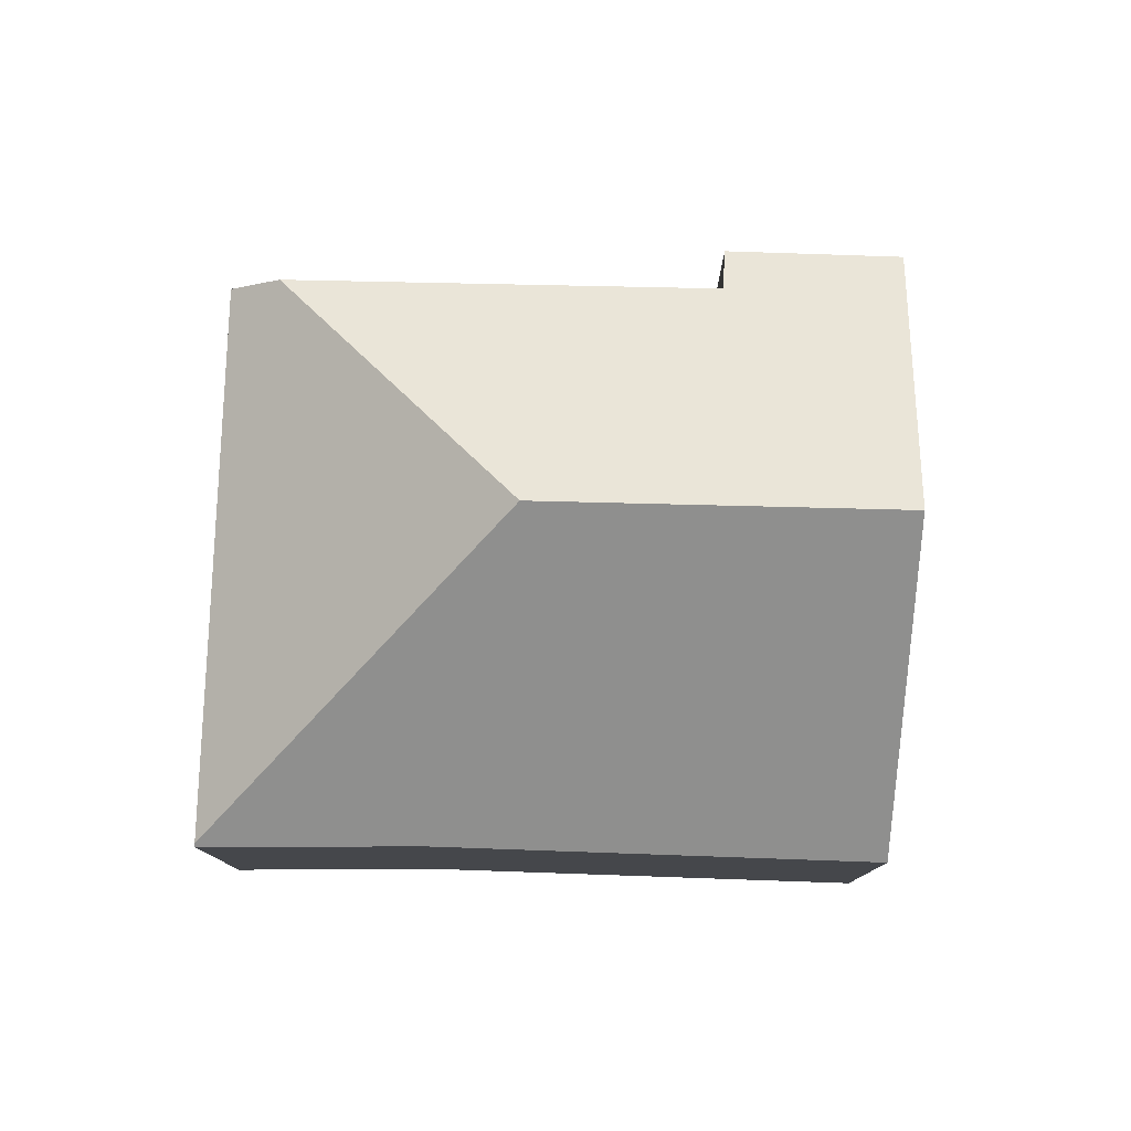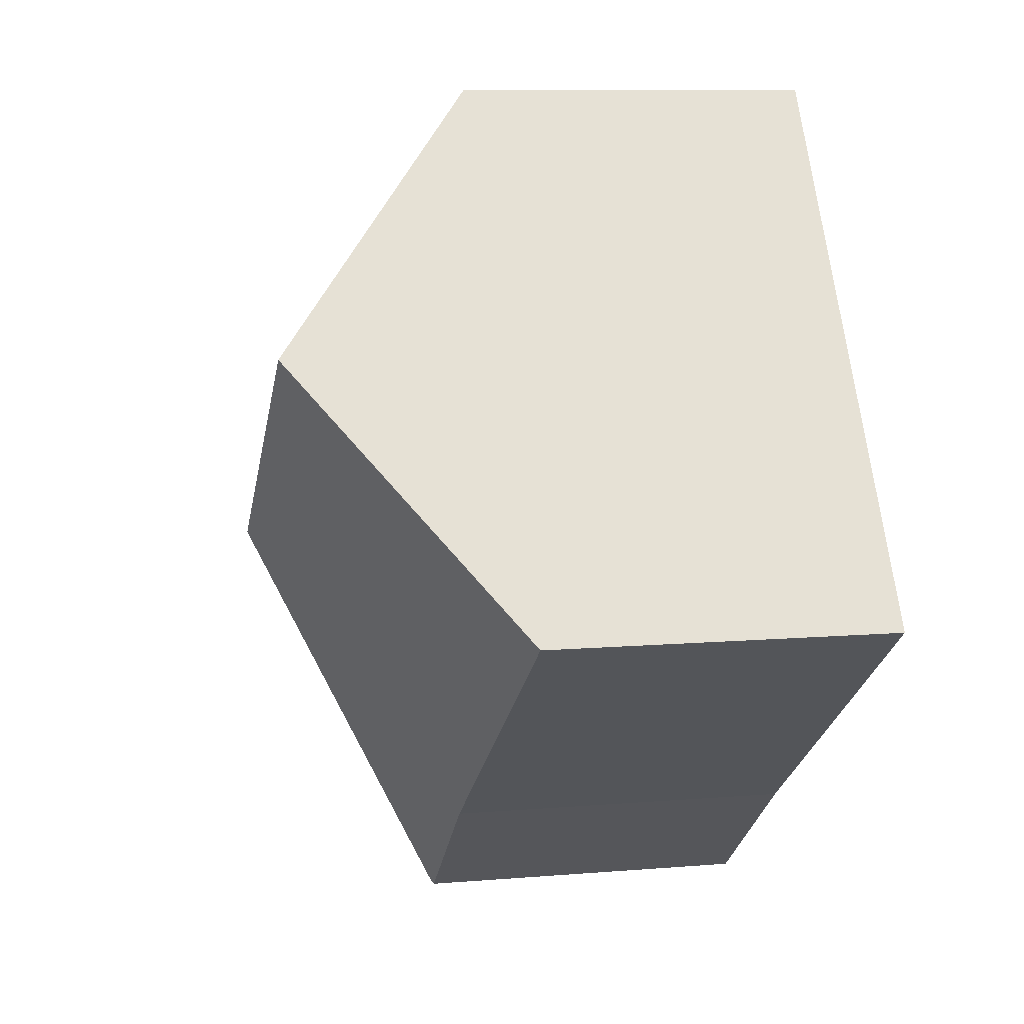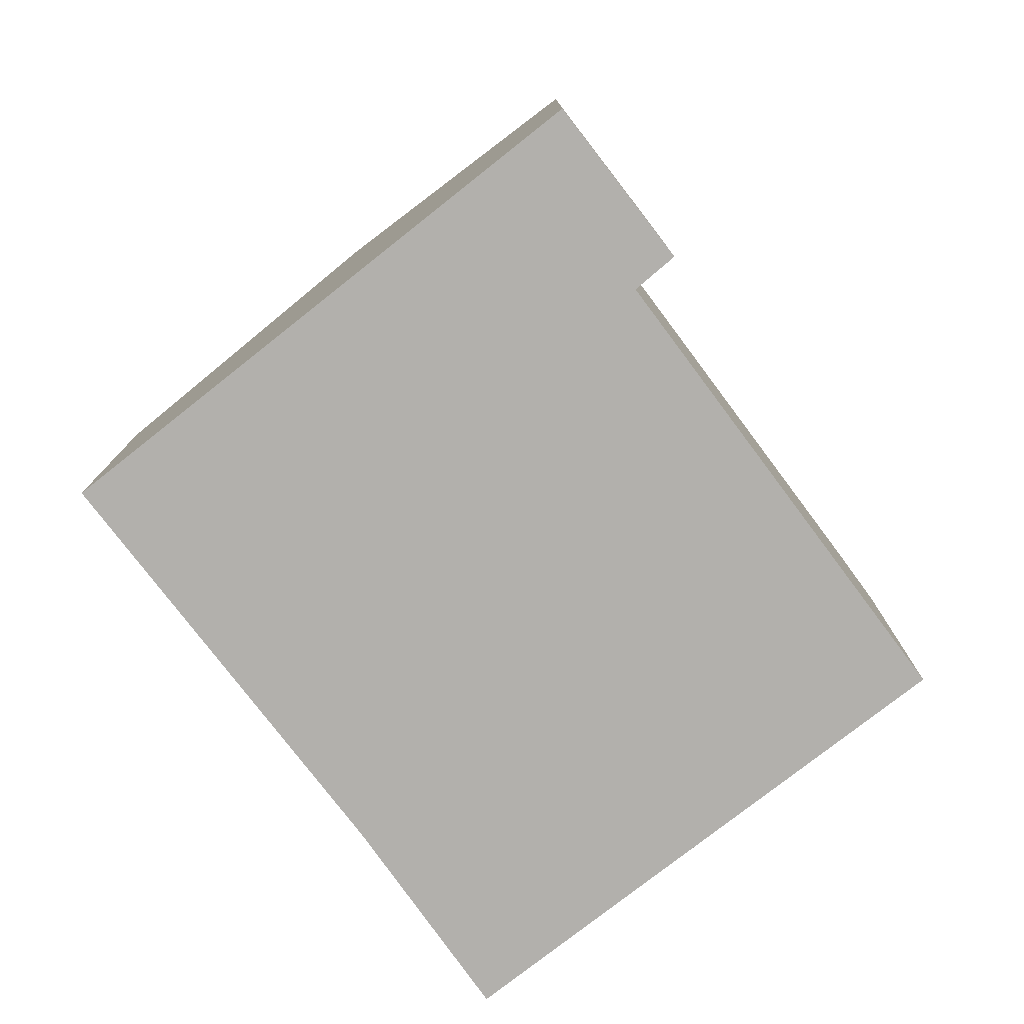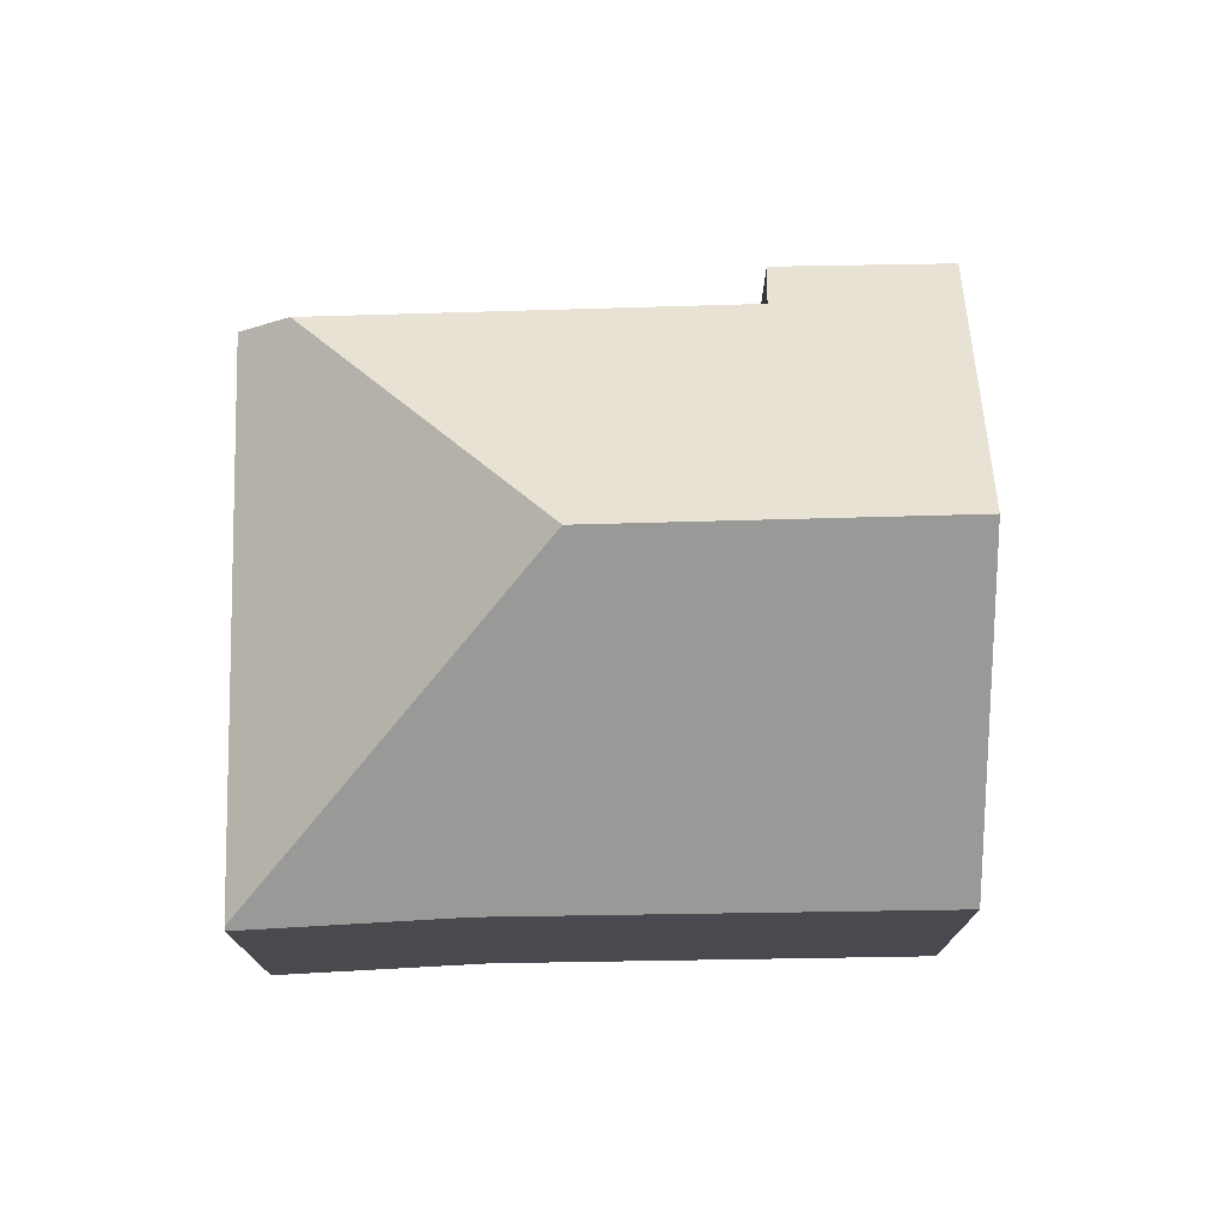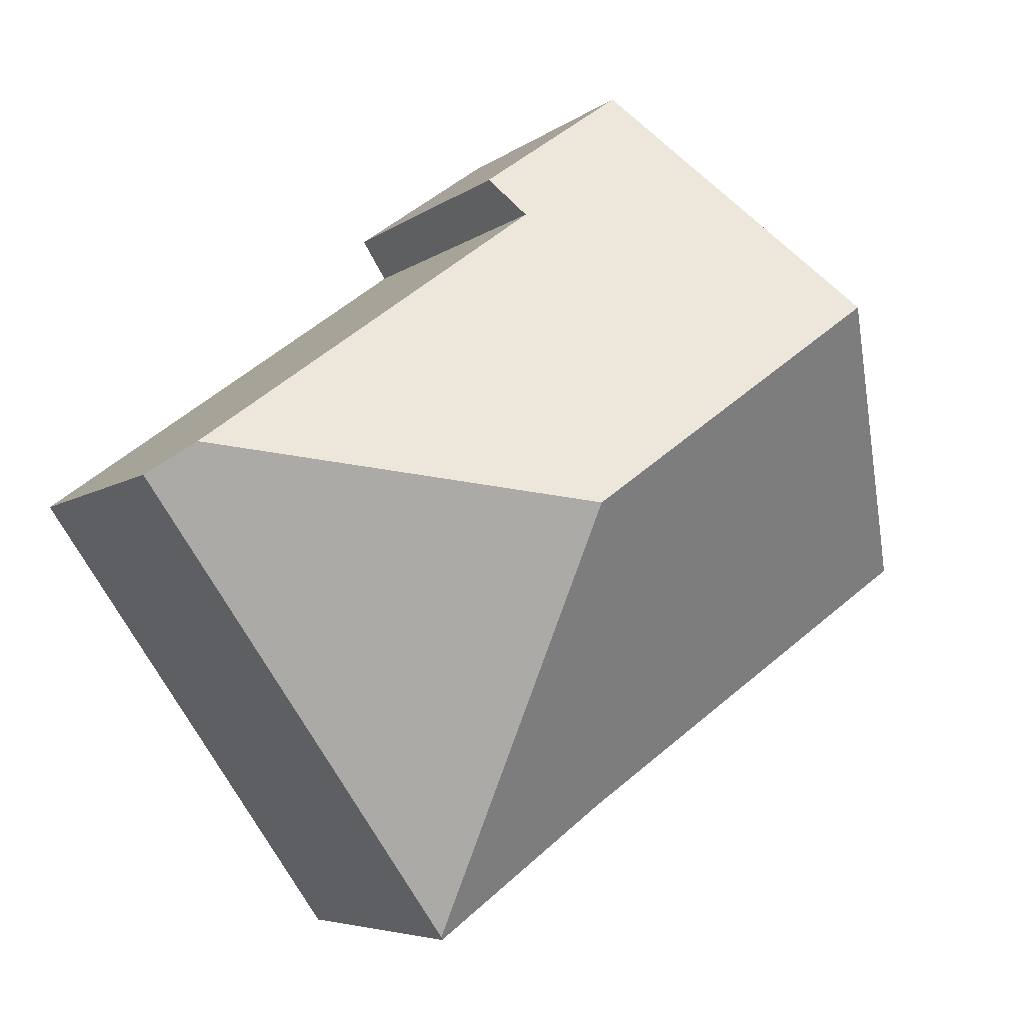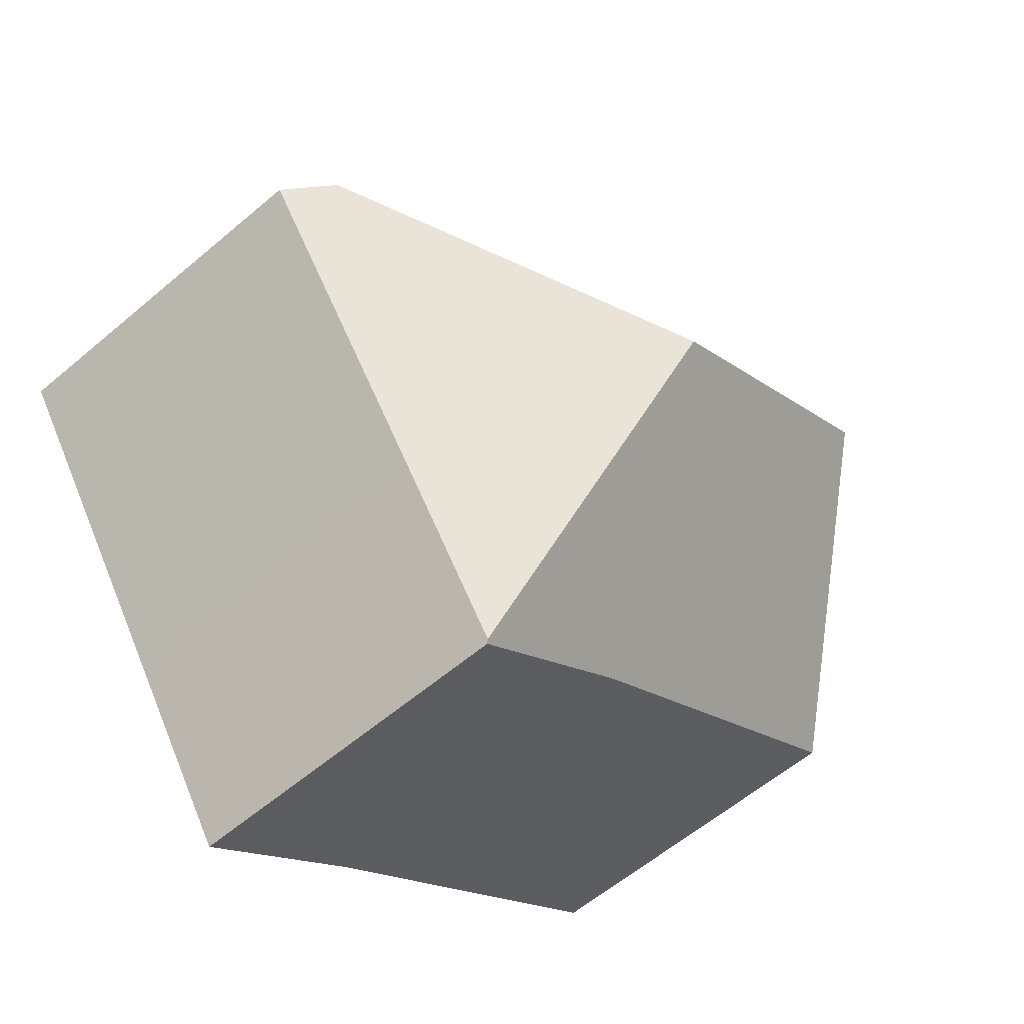
<metadata>
{"format":"obj","ext":"obj","renderer":"f3d","projection":"perspective","resolution":1024,"background":"white","views":[{"elev":79.8,"azim":-142.8,"up":"+Y"},{"elev":9.5,"azim":-102.4,"up":"+Z"},{"elev":-78.6,"azim":-17.2,"up":"+Y"},{"elev":76.3,"azim":-145.7,"up":"+Y"},{"elev":-5.7,"azim":154.4,"up":"+Z"},{"elev":-59.4,"azim":131.1,"up":"+Z"}]}
</metadata>
<code>
v  8.98 10.75 0.694
v  12.66 6.687 -4.216
v  10.4 6.707 -7.456
v  16.49 6.645 1.263
v  15.67 7.352 1.859
v  7.009 6.742 -4.949
v  10.36 6.659 -7.512
v  0 6.682 4.092e-16
v  3.29 10.75 4.798
v  9.379 6.669 7.6
v  6.567 6.697 9.578
v  8.874 7.327 6.803
v  0 0 0
v  3.29 -2.938e-16 4.798
v  6.567 -5.865e-16 9.578
v  9.379 -4.654e-16 7.6
v  8.874 -4.166e-16 6.803
v  15.67 -1.138e-16 1.859
v  16.49 -7.734e-17 1.263
v  12.66 2.582e-16 -4.216
v  10.4 4.565e-16 -7.456
v  10.36 4.6e-16 -7.512
v  7.009 3.03e-16 -4.949
g defaultobject
f 1 2 3
f 2 1 4
f 4 1 5
f 6 3 7
f 3 6 1
f 1 6 8
f 1 8 9
f 10 9 11
f 9 10 12
f 9 12 1
f 1 12 5
f 13 9 8
f 9 13 11
f 11 13 14
f 11 14 15
f 15 10 11
f 10 15 16
f 17 5 12
f 5 17 18
f 5 18 4
f 4 18 19
f 10 17 12
f 17 10 16
f 19 2 4
f 2 19 20
f 2 20 3
f 3 20 7
f 7 20 21
f 7 21 22
f 23 8 6
f 8 23 13
f 7 23 6
f 23 7 22
f 15 17 16
f 18 20 19
f 20 18 17
f 20 17 21
f 21 17 22
f 22 17 23
f 23 17 13
f 13 17 14
f 14 17 15

</code>
